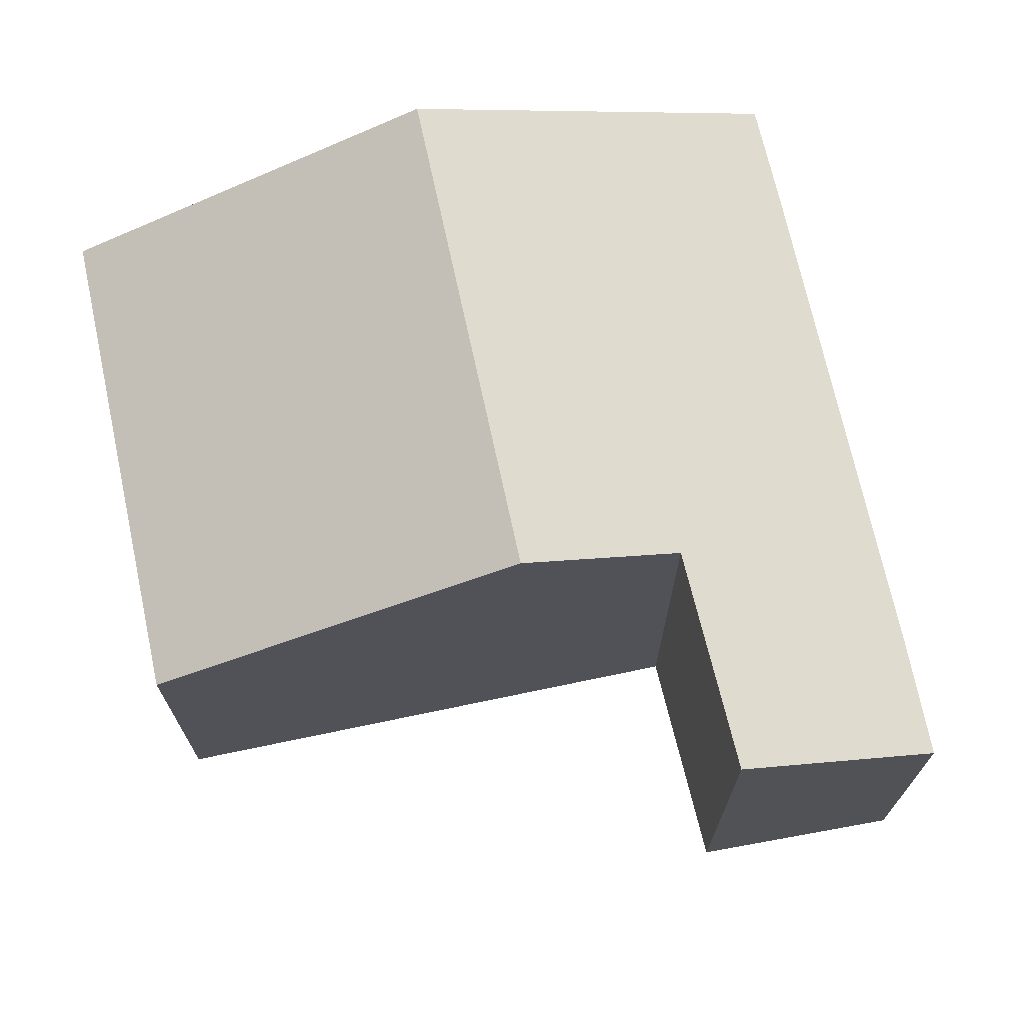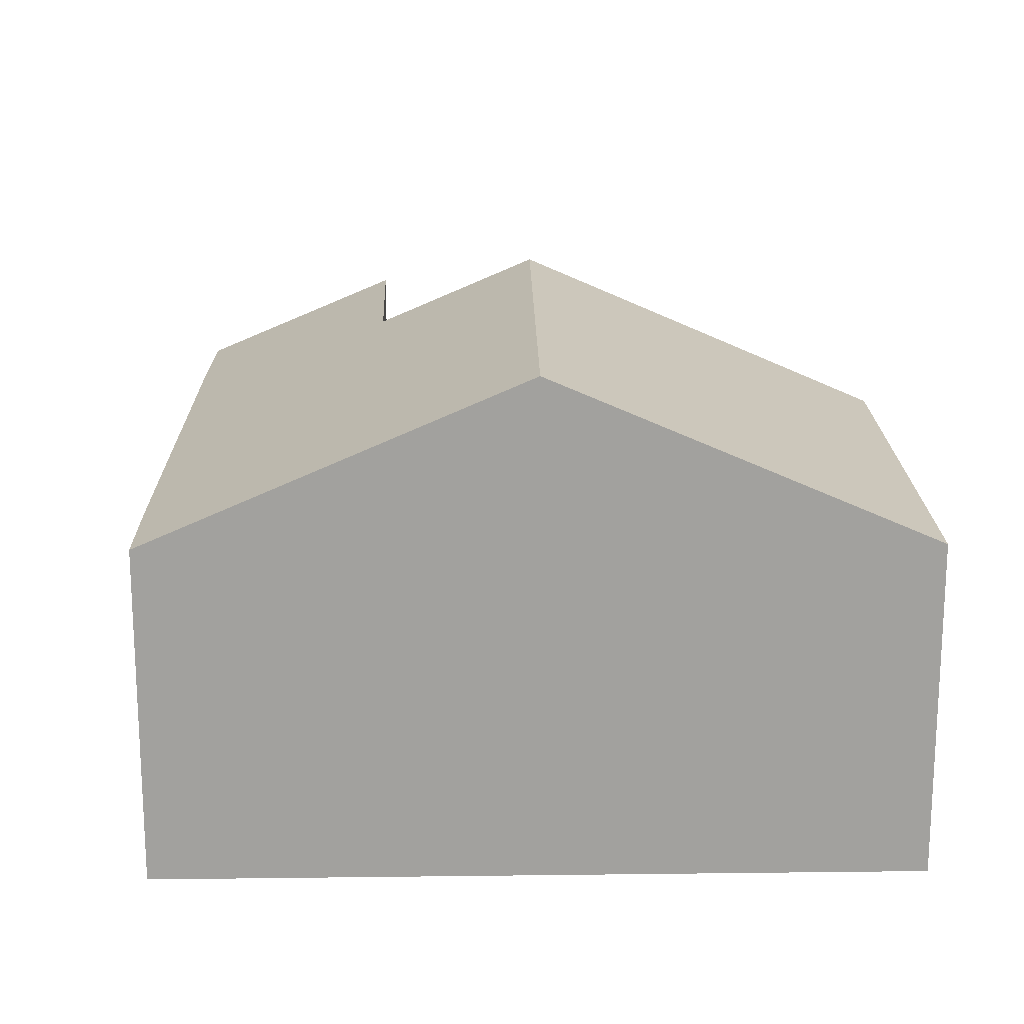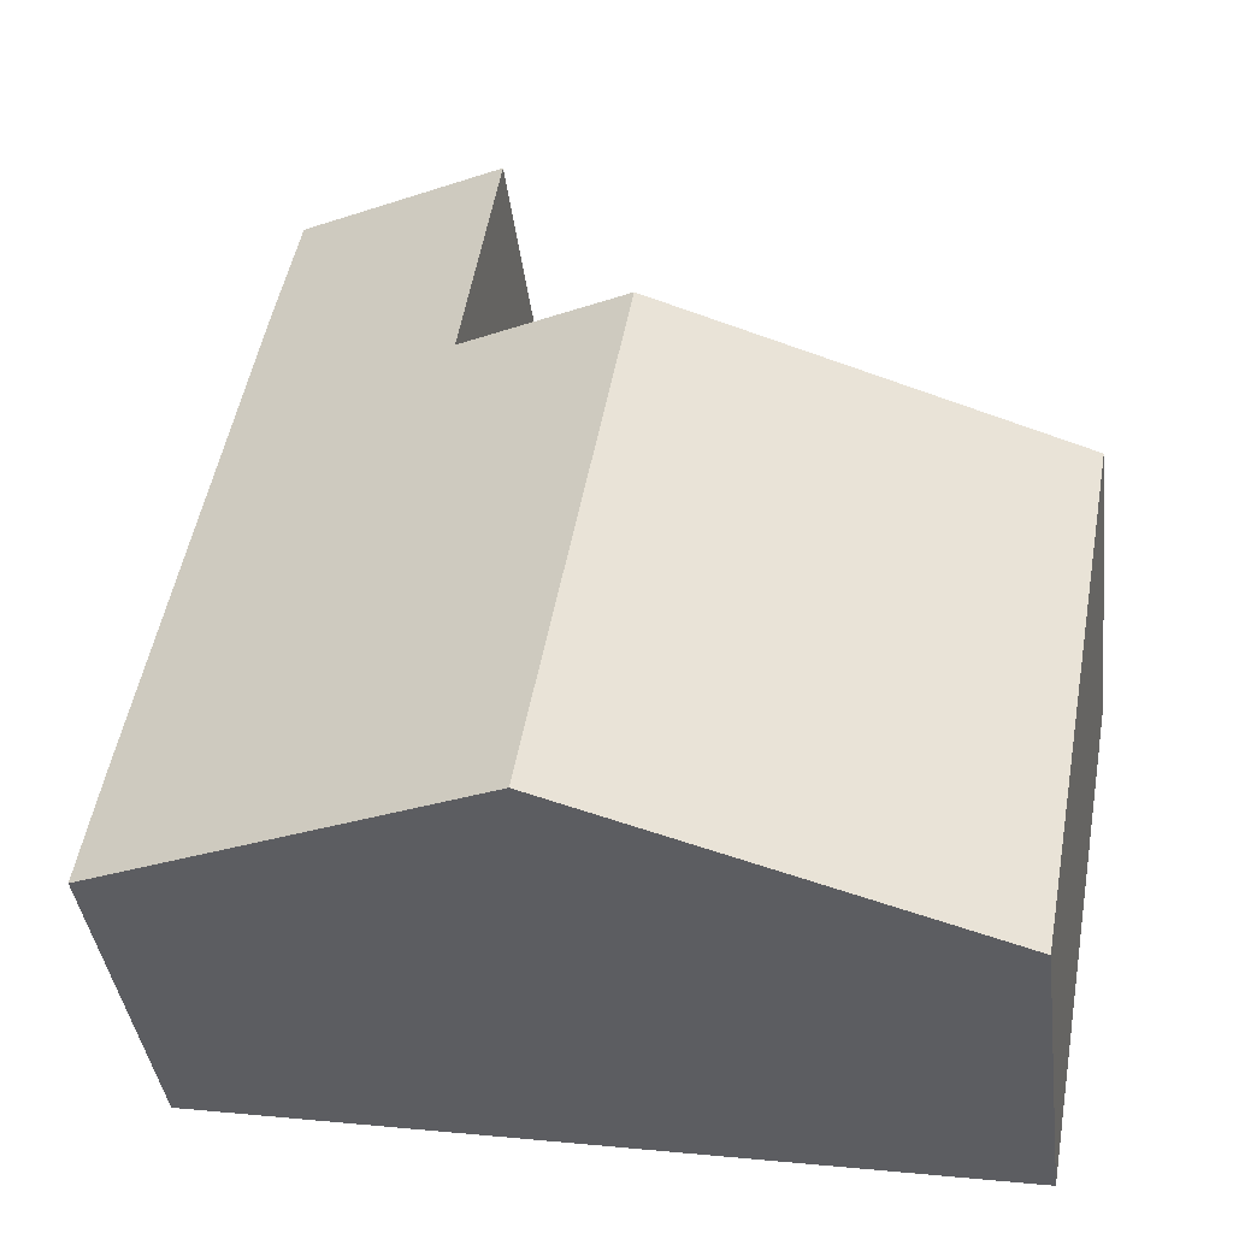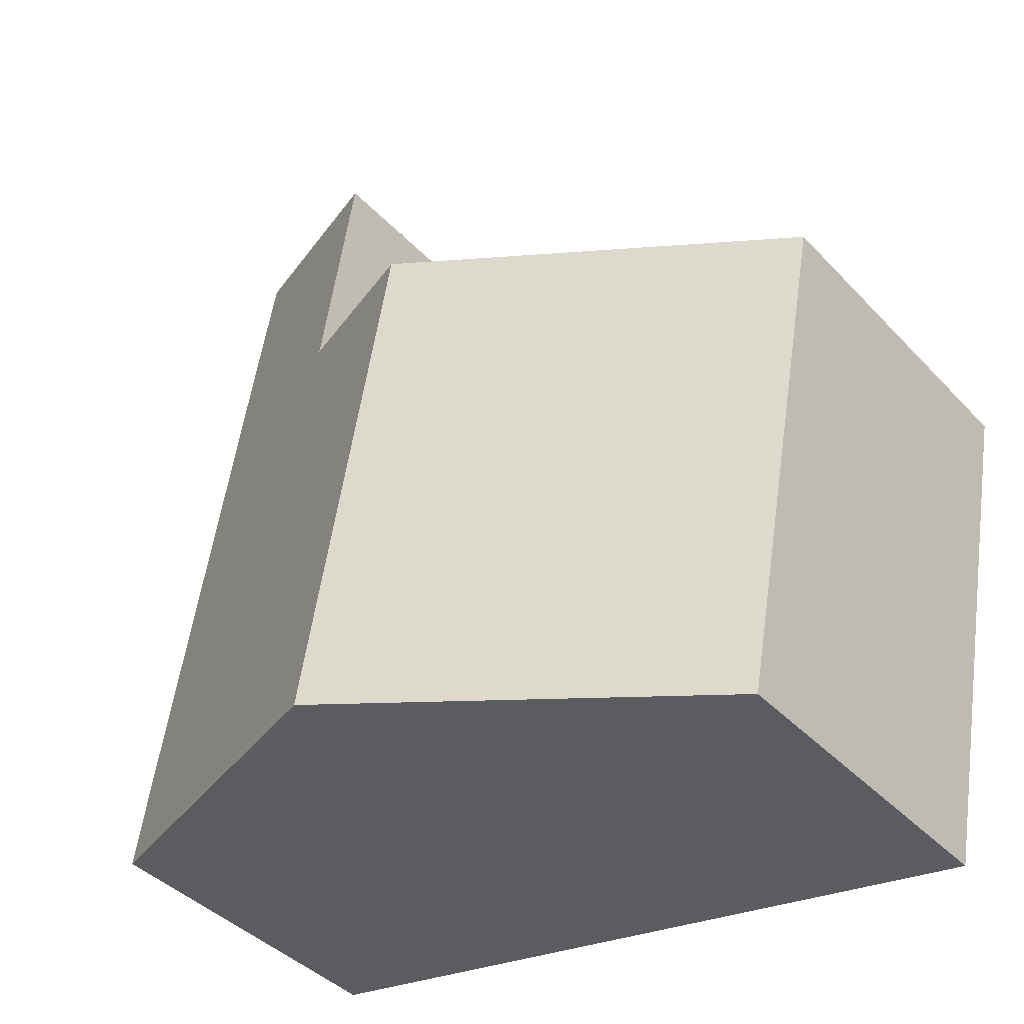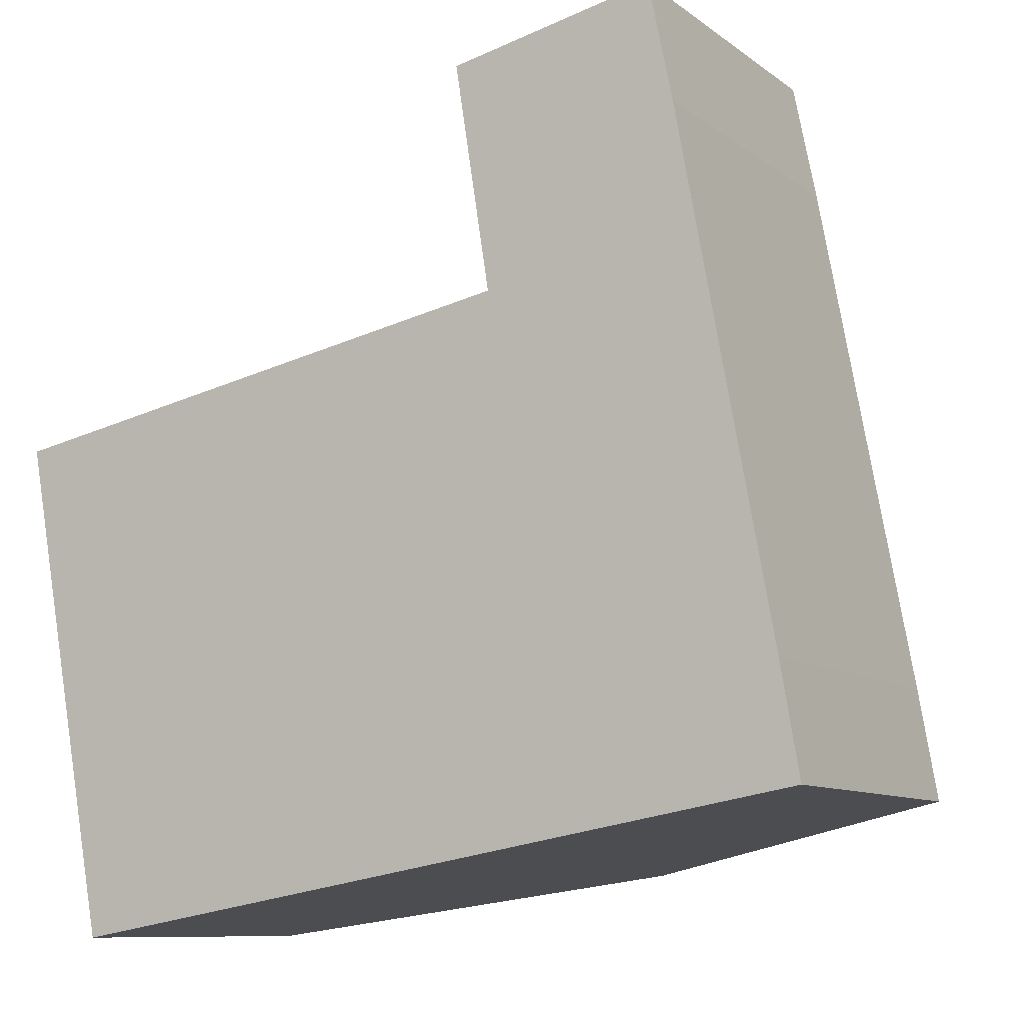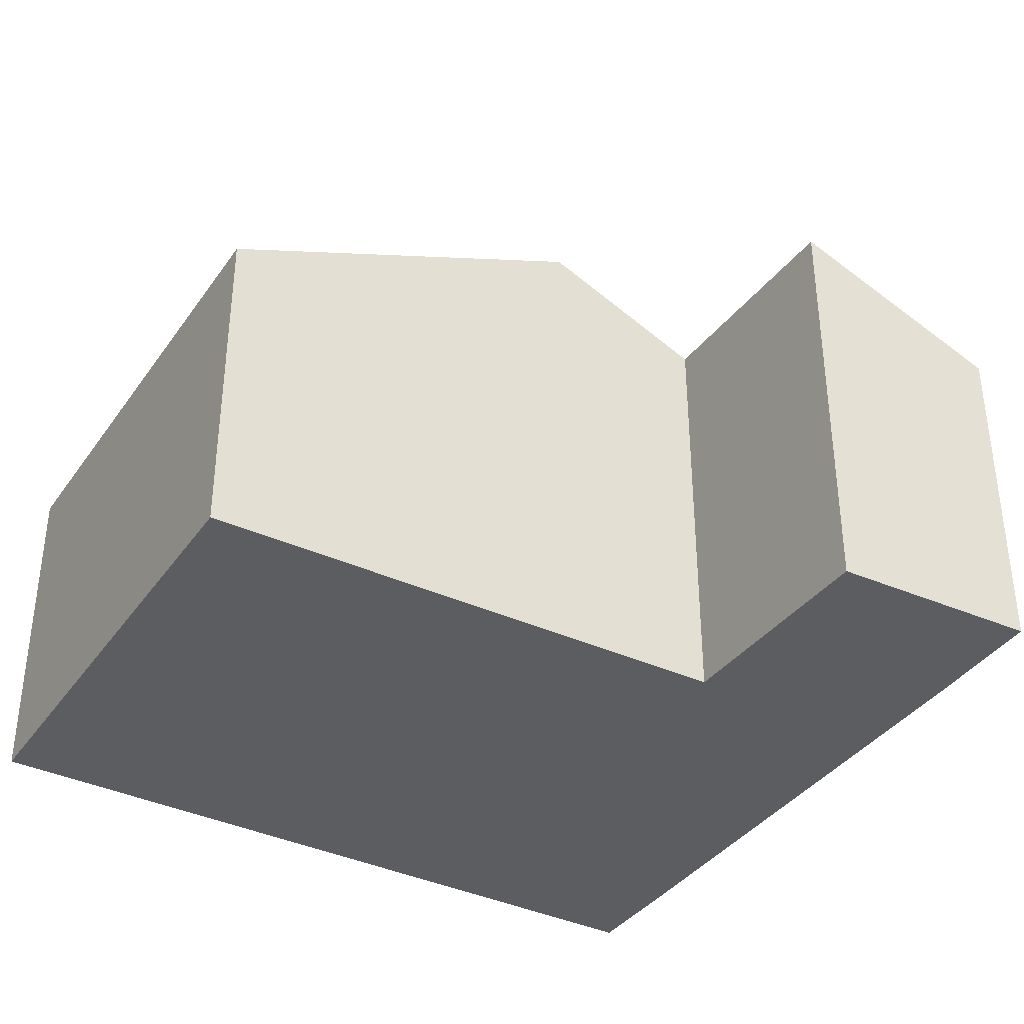
<metadata>
{"format":"obj","ext":"obj","renderer":"f3d","projection":"perspective","resolution":1024,"background":"white","views":[{"elev":70.9,"azim":-22.6,"up":"+Y"},{"elev":18.2,"azim":168.9,"up":"+Y"},{"elev":-40.4,"azim":-172.9,"up":"+Z"},{"elev":-40.5,"azim":-141.6,"up":"+Z"},{"elev":-9.5,"azim":29.4,"up":"+Z"},{"elev":-37.2,"azim":-41.2,"up":"+Y"}]}
</metadata>
<code>
v  3.904 5.235 0.743
v  5.588 4.496 1.063
v  4.861 5.235 -4.464
v  8.569 3.522 -2.659
v  8.763 3.528 -3.793
v  7.595 3.522 2.638
v  5.222 4.468 3.405
v  7.346 3.532 3.868
v  0.946 3.523 -5.137
v  0 3.522 2.157e-16
v  7.346 -2.368e-16 3.868
v  7.595 -1.615e-16 2.638
v  8.569 1.628e-16 -2.659
v  8.763 2.323e-16 -3.793
v  4.861 2.733e-16 -4.464
v  0.946 3.146e-16 -5.137
v  0 0 0
v  5.588 -6.509e-17 1.063
v  5.222 -2.085e-16 3.405
v  3.904 -4.55e-17 0.743
g defaultobject
f 1 2 3
f 3 4 5
f 4 3 6
f 6 3 2
f 6 2 7
f 6 7 8
f 9 1 3
f 1 9 10
f 11 6 8
f 6 11 12
f 12 4 6
f 4 12 13
f 4 13 5
f 5 13 14
f 14 3 5
f 3 14 9
f 9 14 15
f 9 15 16
f 16 10 9
f 10 16 17
f 18 7 2
f 7 18 19
f 17 1 10
f 1 17 2
f 2 17 20
f 2 20 18
f 19 8 7
f 8 19 11
f 15 17 16
f 17 15 14
f 17 14 13
f 17 13 20
f 20 13 18
f 18 13 12
f 18 12 19
f 19 12 11

</code>
